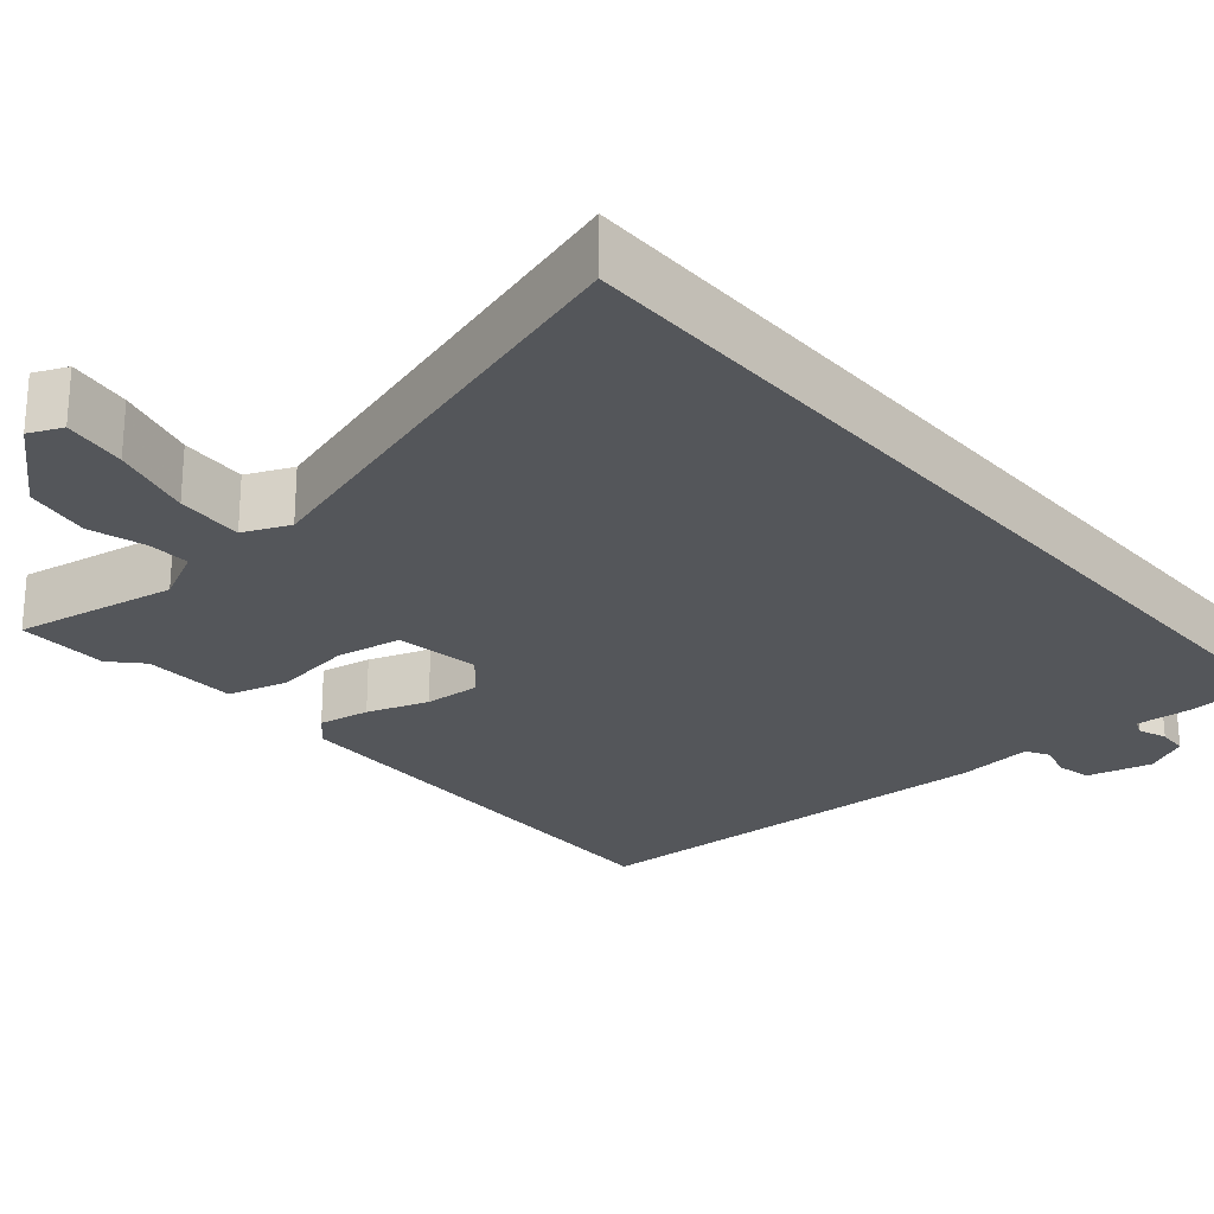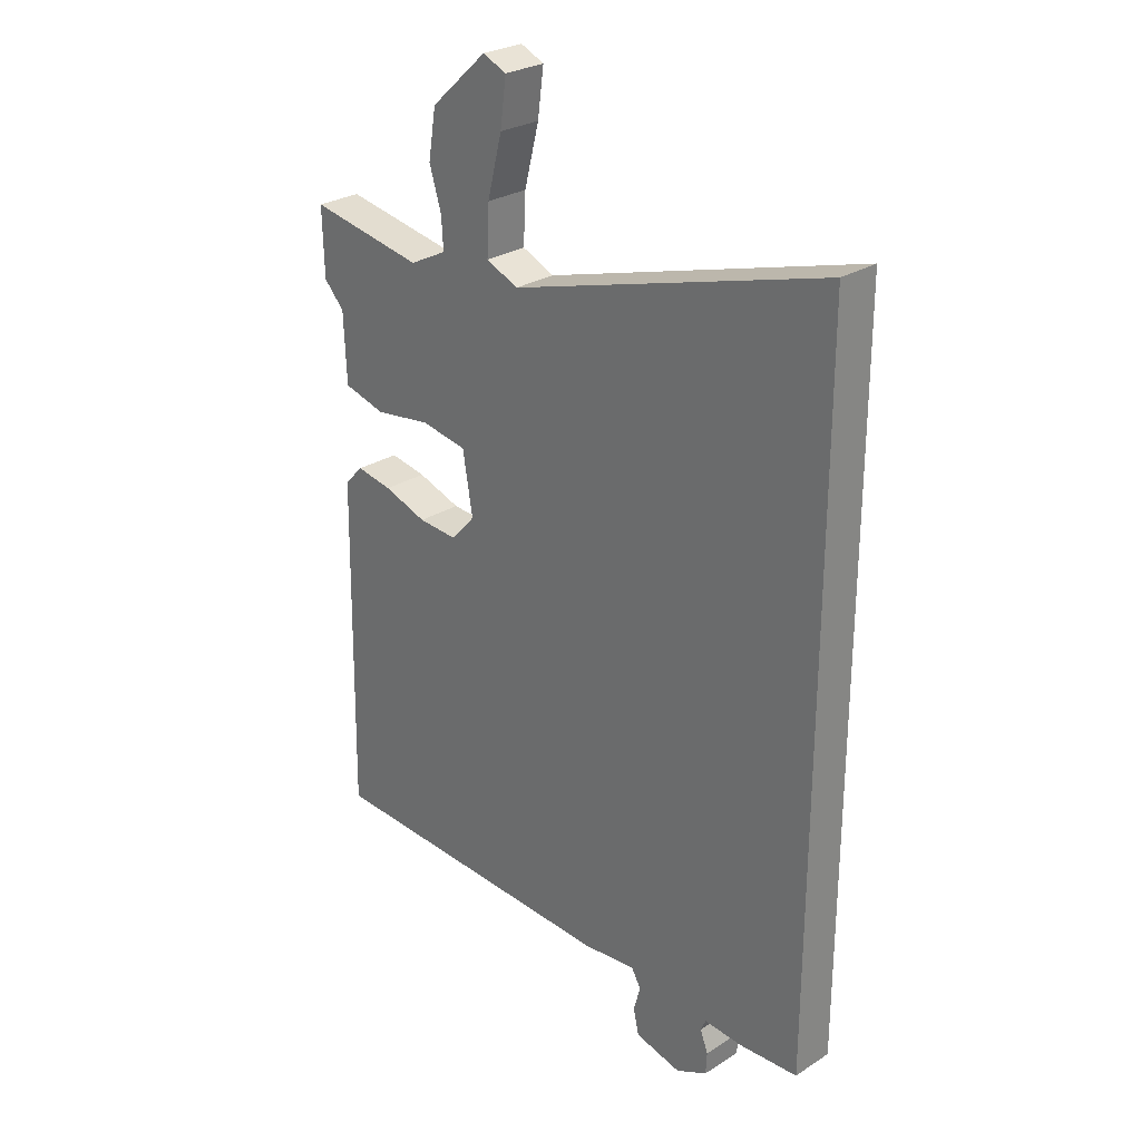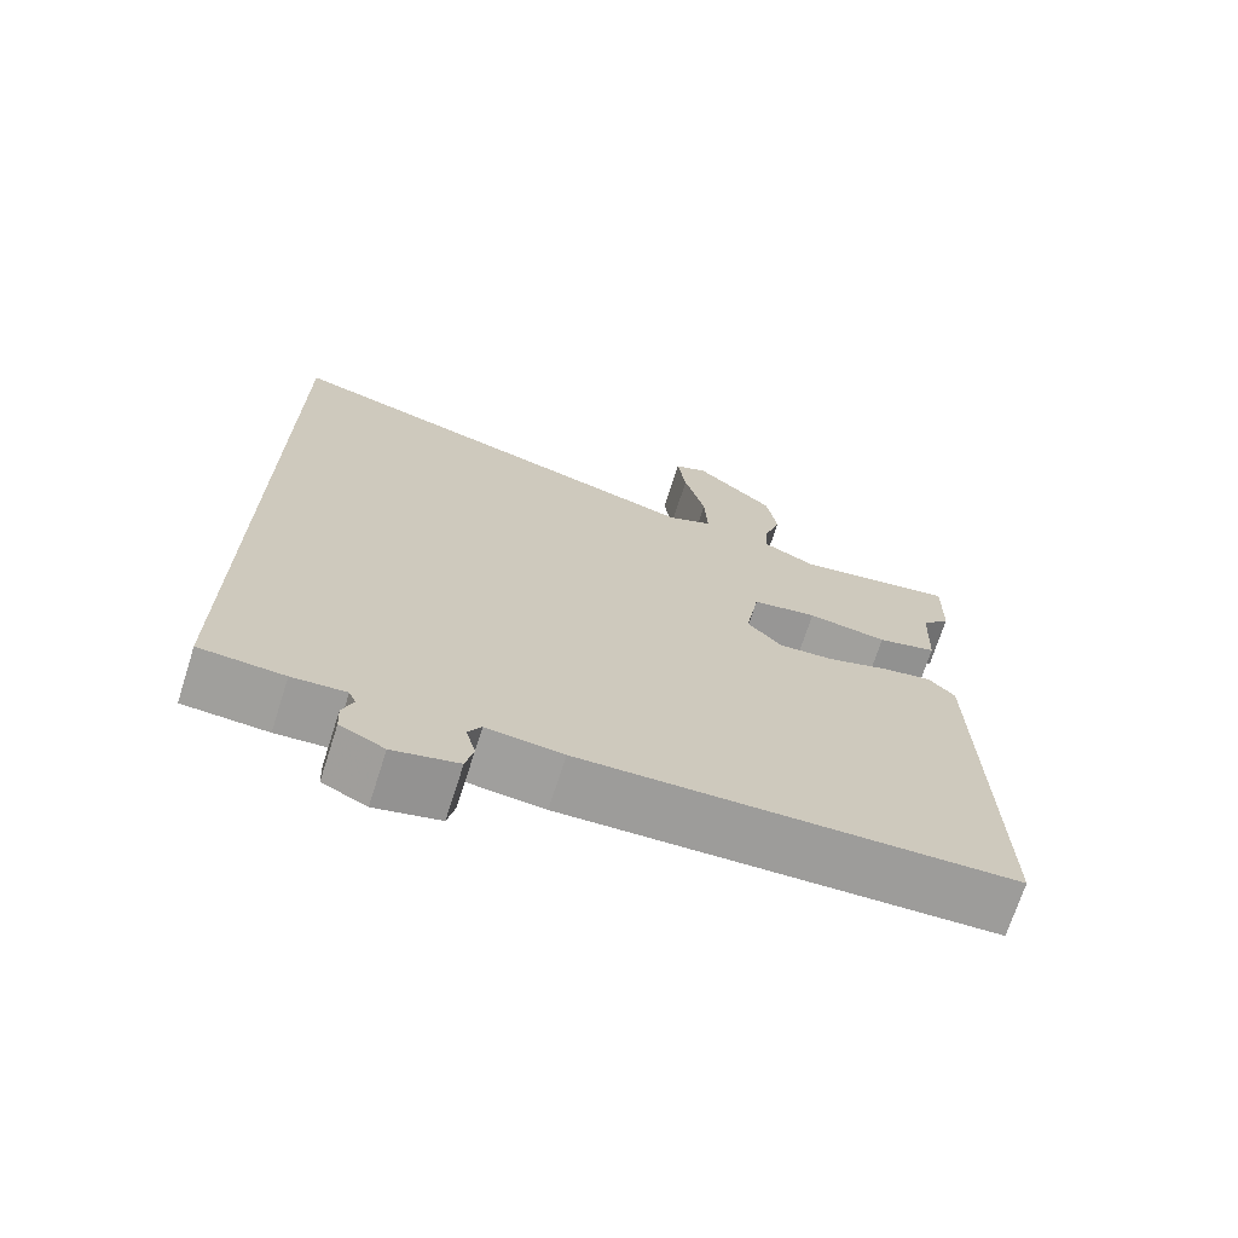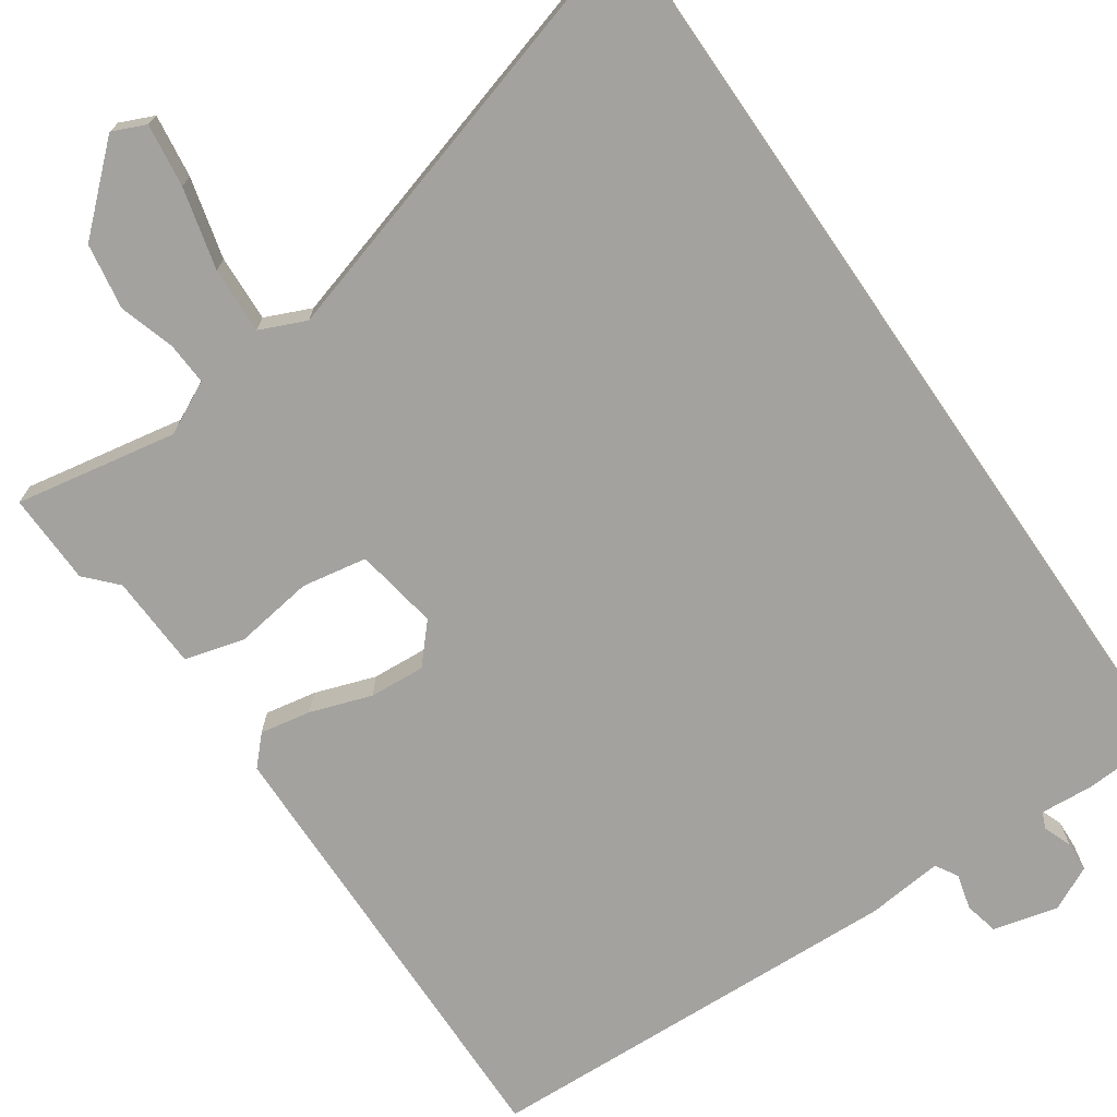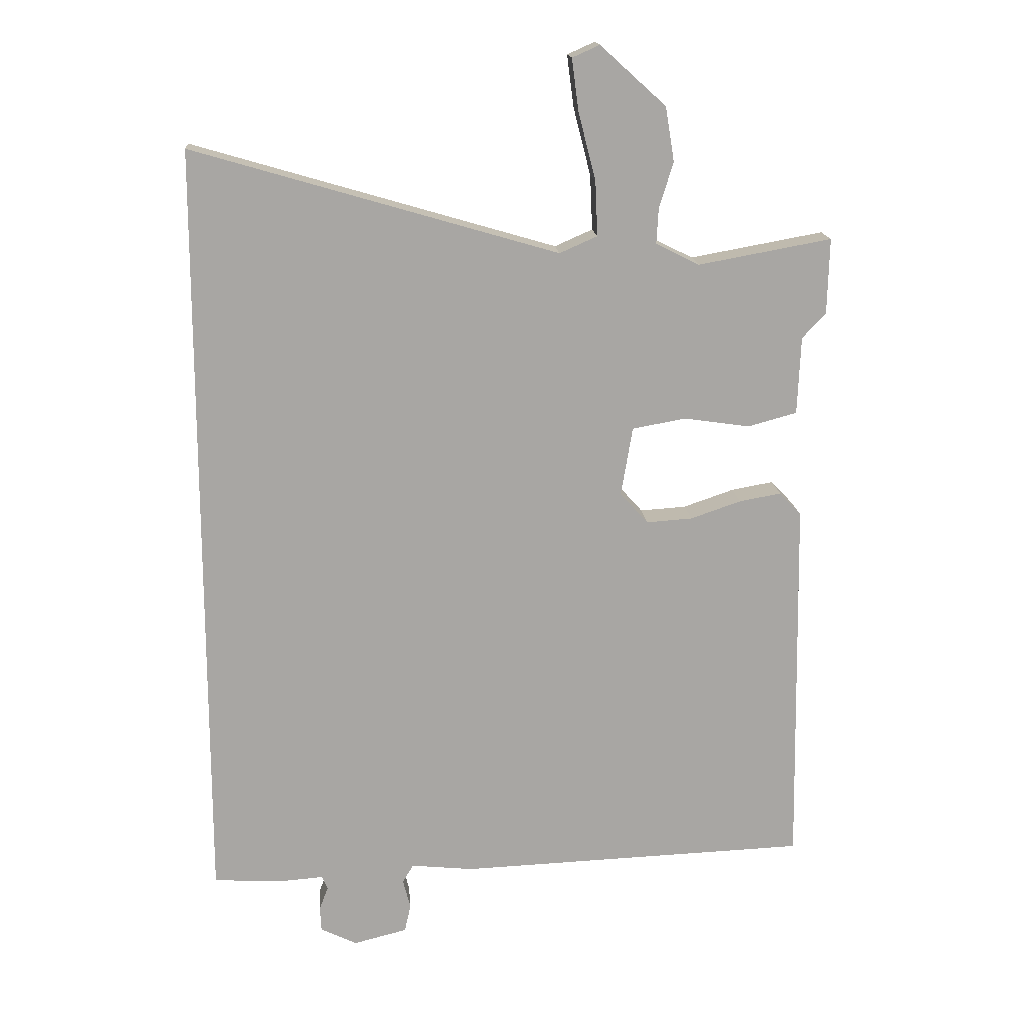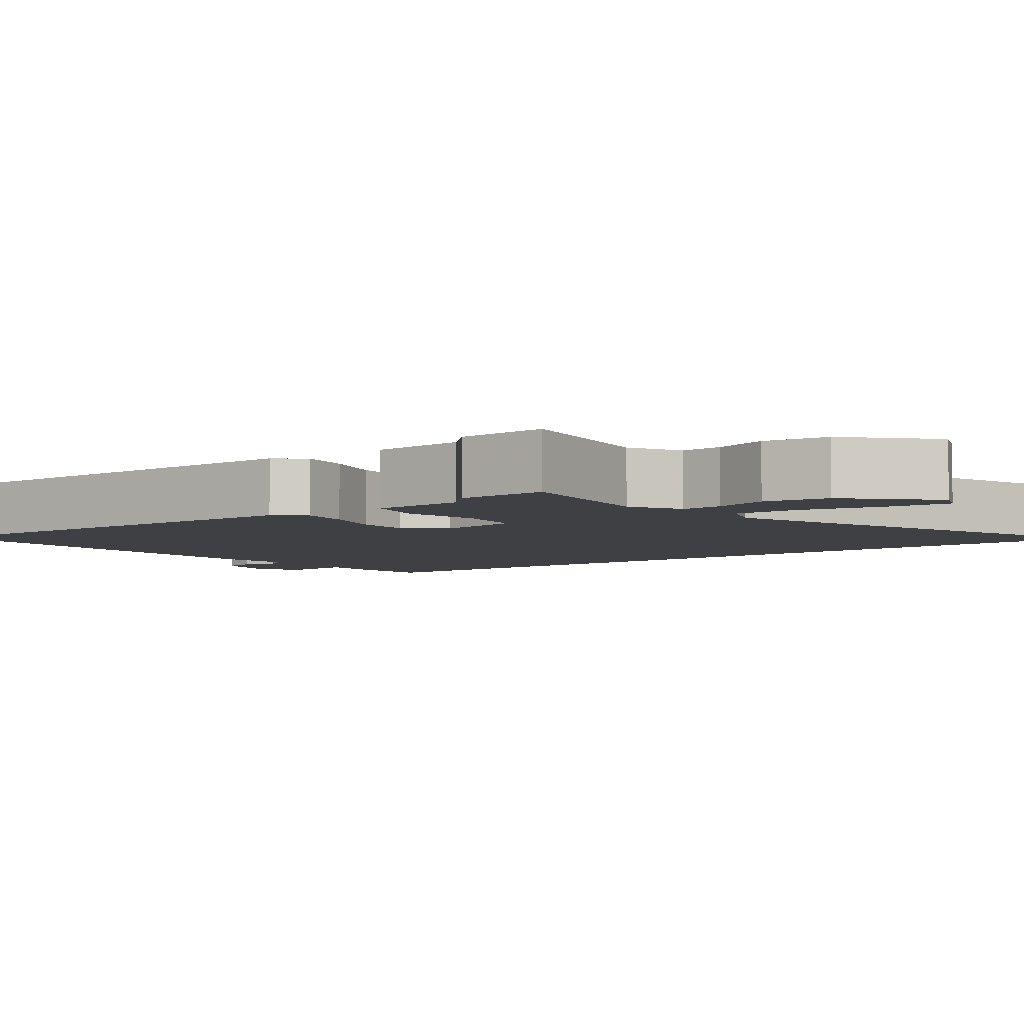
<metadata>
{"format":"obj","ext":"obj","renderer":"f3d","projection":"perspective","resolution":1024,"background":"white","views":[{"elev":-25.3,"azim":40.6,"up":"+Y"},{"elev":27.4,"azim":45.7,"up":"+Z"},{"elev":-70.7,"azim":162.3,"up":"+Z"},{"elev":-72.4,"azim":34.5,"up":"+Y"},{"elev":16.1,"azim":175.4,"up":"+Z"},{"elev":-4.9,"azim":-51.2,"up":"+Y"}]}
</metadata>
<code>
v -0.479 0.07 -0.5
v -0.469 0.07 0.09
v -0.435 0.07 0.126
v -0.369 0.07 0.114
v -0.29 0.07 0.087
v -0.218 0.07 0.082
v -0.174 0.07 0.131
v -0.192 0.07 0.239
v -0.276 0.07 0.254
v -0.379 0.07 0.239
v -0.456 0.07 0.26
v -0.461 0.07 0.382
v -0.498 0.07 0.422
v -0.501 0.07 0.54
v -0.292 0.07 0.502
v -0.224 0.07 0.536
v -0.227 0.07 0.591
v -0.249 0.07 0.663
v -0.235 0.07 0.748
v -0.132 0.07 0.841
v -0.089 0.07 0.822
v -0.1 0.07 0.74
v -0.127 0.07 0.635
v -0.131 0.07 0.549
v -0.072 0.07 0.523
v 0.5 0.07 0.69
v 0.5 0.07 -0.526
v 0.392 0.07 -0.532
v 0.323 0.07 -0.527
v 0.314 0.07 -0.548
v 0.328 0.07 -0.585
v 0.326 0.07 -0.624
v 0.269 0.07 -0.652
v 0.185 0.07 -0.631
v 0.175 0.07 -0.587
v 0.187 0.07 -0.541
v 0.17 0.07 -0.512
v 0.072 0.07 -0.522
v -0.479 0 -0.5
v -0.469 0 0.09
v -0.435 0 0.126
v -0.369 0 0.114
v -0.29 0 0.087
v -0.218 0 0.082
v -0.174 0 0.131
v -0.192 0 0.239
v -0.276 0 0.254
v -0.379 0 0.239
v -0.456 0 0.26
v -0.461 0 0.382
v -0.498 0 0.422
v -0.501 0 0.54
v -0.292 0 0.502
v -0.224 0 0.536
v -0.227 0 0.591
v -0.249 0 0.663
v -0.235 0 0.748
v -0.132 0 0.841
v -0.089 0 0.822
v -0.1 0 0.74
v -0.127 0 0.635
v -0.131 0 0.549
v -0.072 0 0.523
v 0.5 0 0.69
v 0.5 0 -0.526
v 0.392 0 -0.532
v 0.323 0 -0.527
v 0.314 0 -0.548
v 0.328 0 -0.585
v 0.326 0 -0.624
v 0.269 0 -0.652
v 0.185 0 -0.631
v 0.175 0 -0.587
v 0.187 0 -0.541
v 0.17 0 -0.512
v 0.072 0 -0.522
f 3 4 5
f 2 3 5
f 1 2 5
f 38 1 5
f 37 38 5
f 34 35 36
f 33 34 36
f 32 33 36
f 31 32 36
f 30 31 36
f 29 30 36 37
f 28 29 37
f 27 28 37
f 26 27 37
f 25 26 37
f 24 25 37
f 21 22 23
f 20 21 23
f 19 20 23
f 18 19 23
f 17 18 23
f 16 17 23 24
f 15 16 24 37
f 12 13 14 15
f 11 12 15
f 10 11 15
f 9 10 15
f 8 9 15
f 37 5 6
f 37 6 7
f 8 15 37
f 7 8 37
f 43 42 41
f 43 41 40
f 43 40 39
f 43 39 76
f 43 76 75
f 74 73 72
f 74 72 71
f 74 71 70
f 74 70 69
f 74 69 68
f 75 74 68 67
f 75 67 66
f 75 66 65
f 75 65 64
f 75 64 63
f 75 63 62
f 61 60 59
f 61 59 58
f 61 58 57
f 61 57 56
f 61 56 55
f 62 61 55 54
f 75 62 54 53
f 53 52 51 50
f 53 50 49
f 53 49 48
f 53 48 47
f 53 47 46
f 44 43 75
f 45 44 75
f 75 53 46
f 75 46 45
f 1 39 40 2
f 2 40 41 3
f 3 41 42 4
f 4 42 43 5
f 5 43 44 6
f 6 44 45 7
f 7 45 46 8
f 8 46 47 9
f 9 47 48 10
f 10 48 49 11
f 11 49 50 12
f 12 50 51 13
f 13 51 52 14
f 14 52 53 15
f 15 53 54 16
f 16 54 55 17
f 17 55 56 18
f 18 56 57 19
f 19 57 58 20
f 20 58 59 21
f 21 59 60 22
f 22 60 61 23
f 23 61 62 24
f 24 62 63 25
f 25 63 64 26
f 26 64 65 27
f 27 65 66 28
f 28 66 67 29
f 29 67 68 30
f 30 68 69 31
f 31 69 70 32
f 32 70 71 33
f 33 71 72 34
f 34 72 73 35
f 35 73 74 36
f 36 74 75 37
f 37 75 76 38
f 38 76 39 1

</code>
